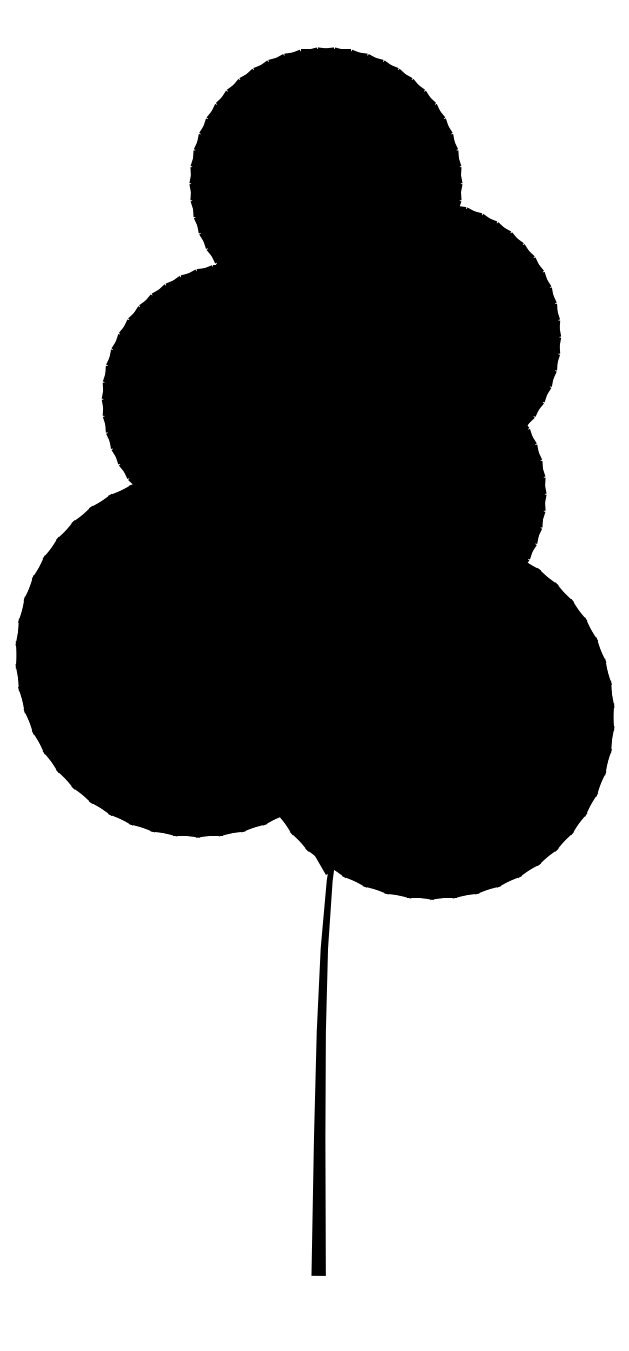
<metadata>
{"format":"dxf","ext":"dxf","renderer":"ezdxf+matplotlib","layout":"modelspace","background":"white","min_lineweight":24,"dpi":150}
</metadata>
<code>
0
SECTION
2
ENTITIES
0
INSERT
8
0
2
LEAVEGROUP
10
-2.621e+04
20
-1.855e+04
30
0
41
0.448
42
0.448
43
0.64
0
INSERT
8
0
2
LEAVEGROUP
10
-2.692e+04
20
-1.816e+04
30
0
41
0.448
42
0.448
43
0.64
0
POLYLINE
8
0
66
     1
10
0
20
0
30
0
0
VERTEX
8
0
10
-2.655e+04
20
-2.012e+04
30
0
40
31.68
0
VERTEX
8
0
10
-2.707e+04
20
-1.924e+04
30
0
0
SEQEND
8
0
0
POLYLINE
8
0
66
     1
10
0
20
0
30
0
0
VERTEX
8
0
10
-2.685e+04
20
-1.961e+04
30
0
40
14.85
0
VERTEX
8
0
10
-2.674e+04
20
-1.872e+04
30
0
0
SEQEND
8
0
0
INSERT
8
0
2
LEAVEGROUP
10
-2.709e+04
20
-1.922e+04
30
0
41
0.64
42
0.64
43
0.64
0
POLYLINE
8
0
66
     1
10
0
20
0
30
0
70
     4
41
29.69
0
VERTEX
8
0
10
-2.629e+04
20
-1.904e+04
30
0
70
    16
0
VERTEX
8
0
10
-2.629e+04
20
-1.904e+04
30
0
41
7.536
70
     8
0
VERTEX
8
0
10
-2.639e+04
20
-1.938e+04
30
0
40
7.536
41
13.65
70
     8
0
VERTEX
8
0
10
-2.646e+04
20
-1.966e+04
30
0
40
13.65
41
19.02
70
     8
0
VERTEX
8
0
10
-2.651e+04
20
-1.99e+04
30
0
40
19.02
41
24.36
70
     8
0
VERTEX
8
0
10
-2.654e+04
20
-2.015e+04
30
0
40
24.36
41
30.37
70
     8
0
VERTEX
8
0
10
-2.657e+04
20
-2.043e+04
30
0
40
30.37
41
37.74
70
     8
0
VERTEX
8
0
10
-2.658e+04
20
-2.077e+04
30
0
40
37.74
41
47.19
70
     8
0
VERTEX
8
0
10
-2.658e+04
20
-2.121e+04
30
0
40
47.19
41
59.38
70
     8
0
VERTEX
8
0
10
-2.659e+04
20
-2.178e+04
30
0
40
59.38
41
59.38
70
     8
0
VERTEX
8
0
10
-2.658e+04
20
-2.006e+04
30
0
40
29.69
70
    16
0
VERTEX
8
0
10
-2.658e+04
20
-2.007e+04
30
0
40
29.69
41
59.38
70
    16
0
VERTEX
8
0
10
-2.659e+04
20
-2.178e+04
30
0
40
59.38
41
59.38
70
    16
0
SEQEND
8
0
0
INSERT
8
0
2
LEAVEGROUP
10
-2.612e+04
20
-1.947e+04
30
0
41
0.64
42
0.64
43
0.64
0
INSERT
8
0
2
LEAVEGROUP
10
-2.656e+04
20
-1.727e+04
30
0
41
0.448
42
0.448
43
0.64
0
INSERT
8
0
2
LEAVEGROUP
10
-2.615e+04
20
-1.79e+04
30
0
41
0.448
42
0.448
43
0.64
0
ENDSEC
0
EOF

</code>
